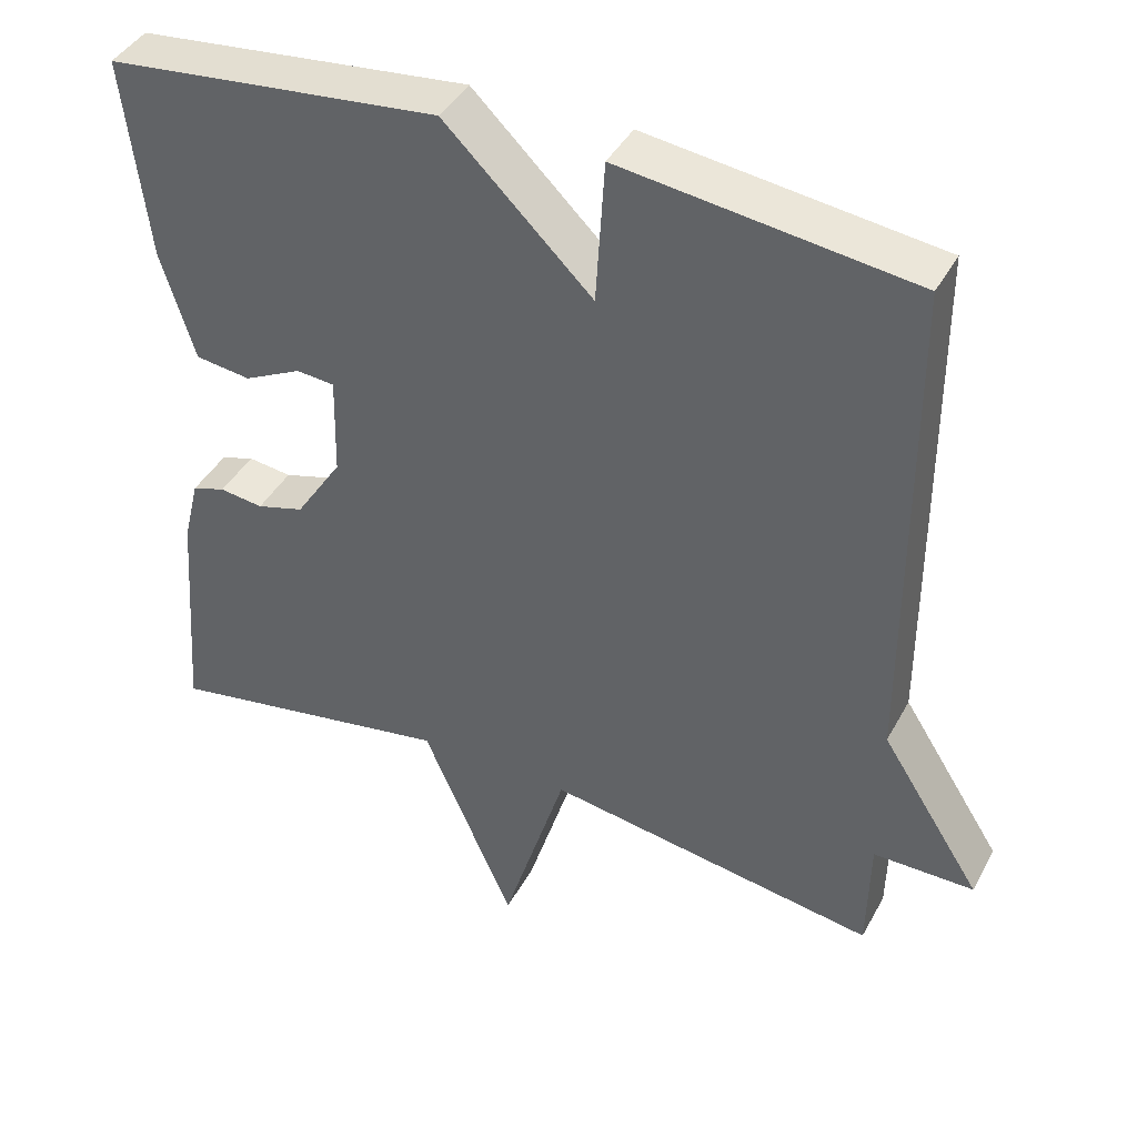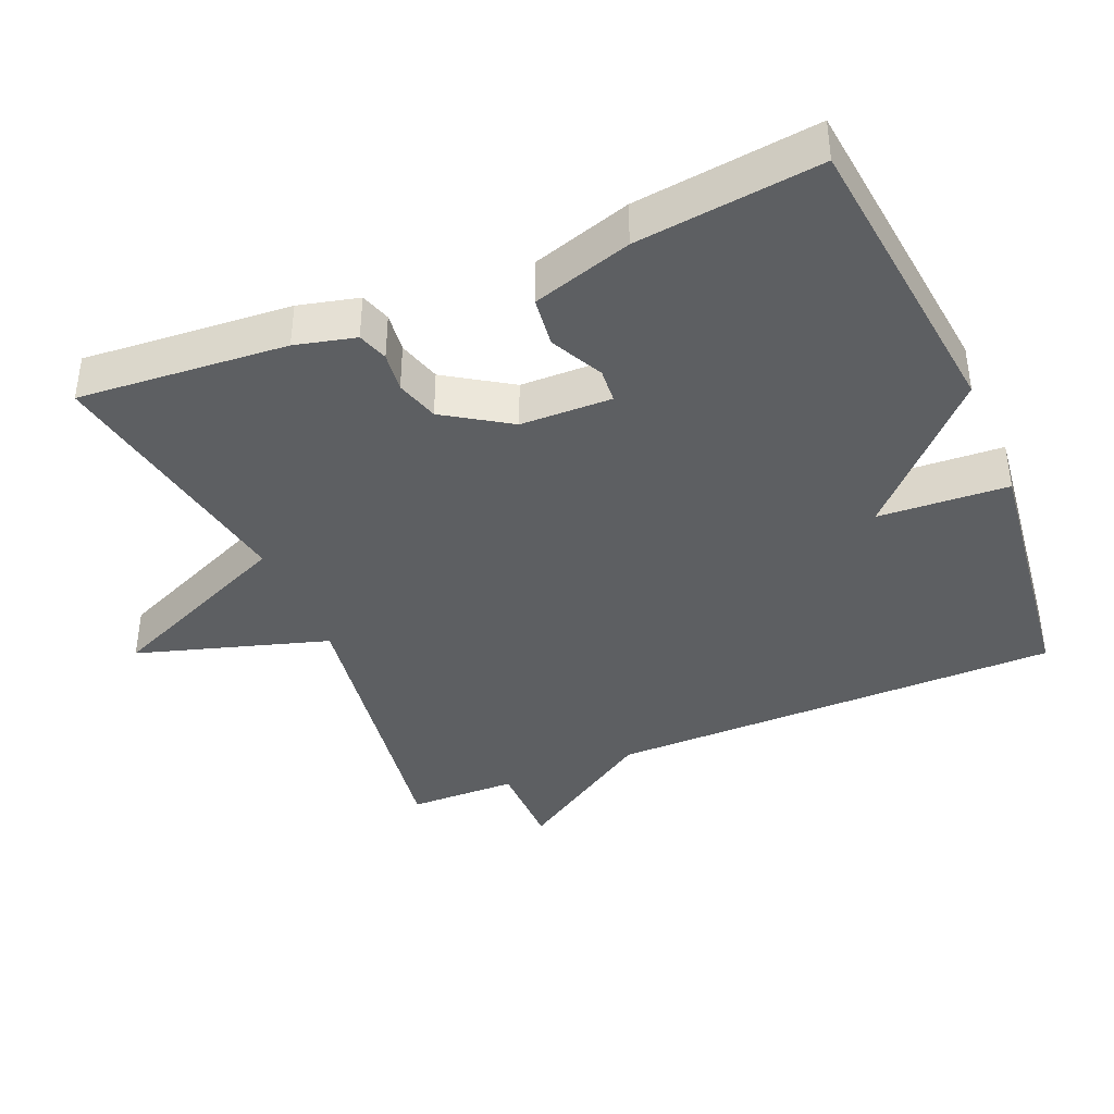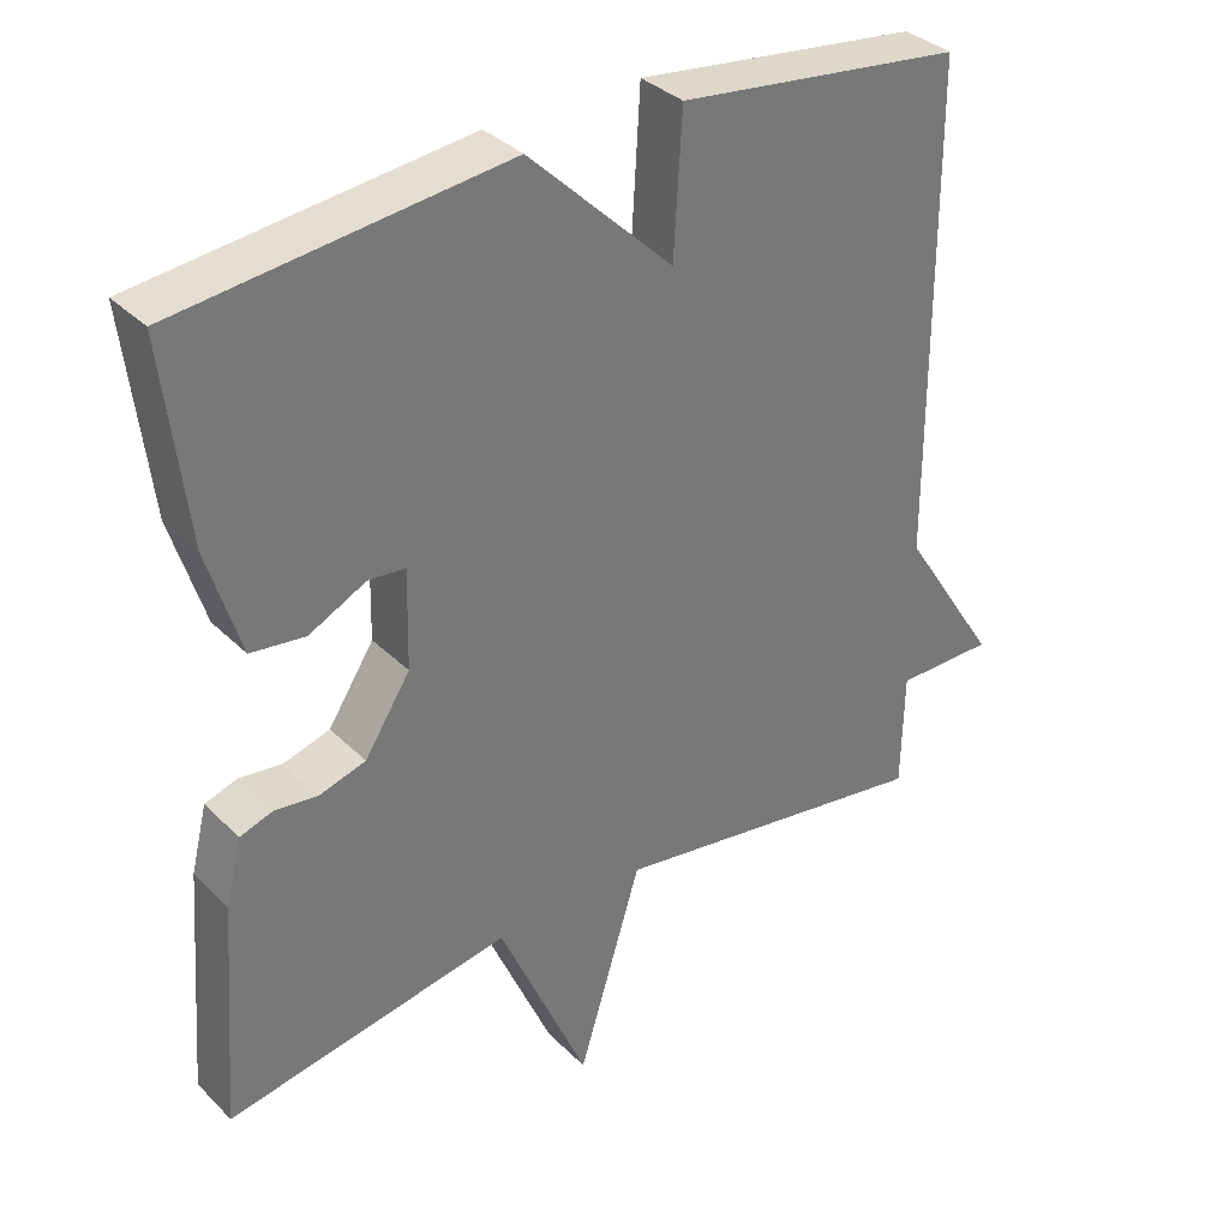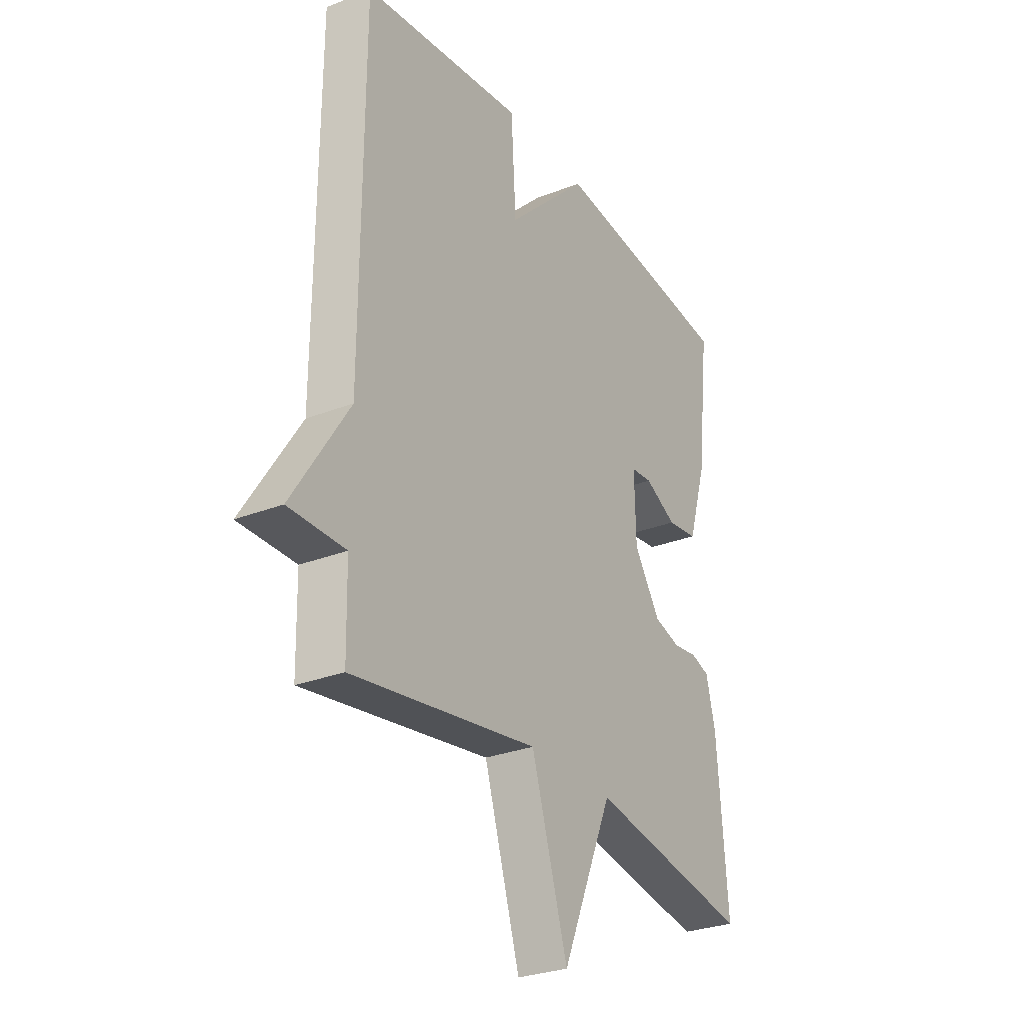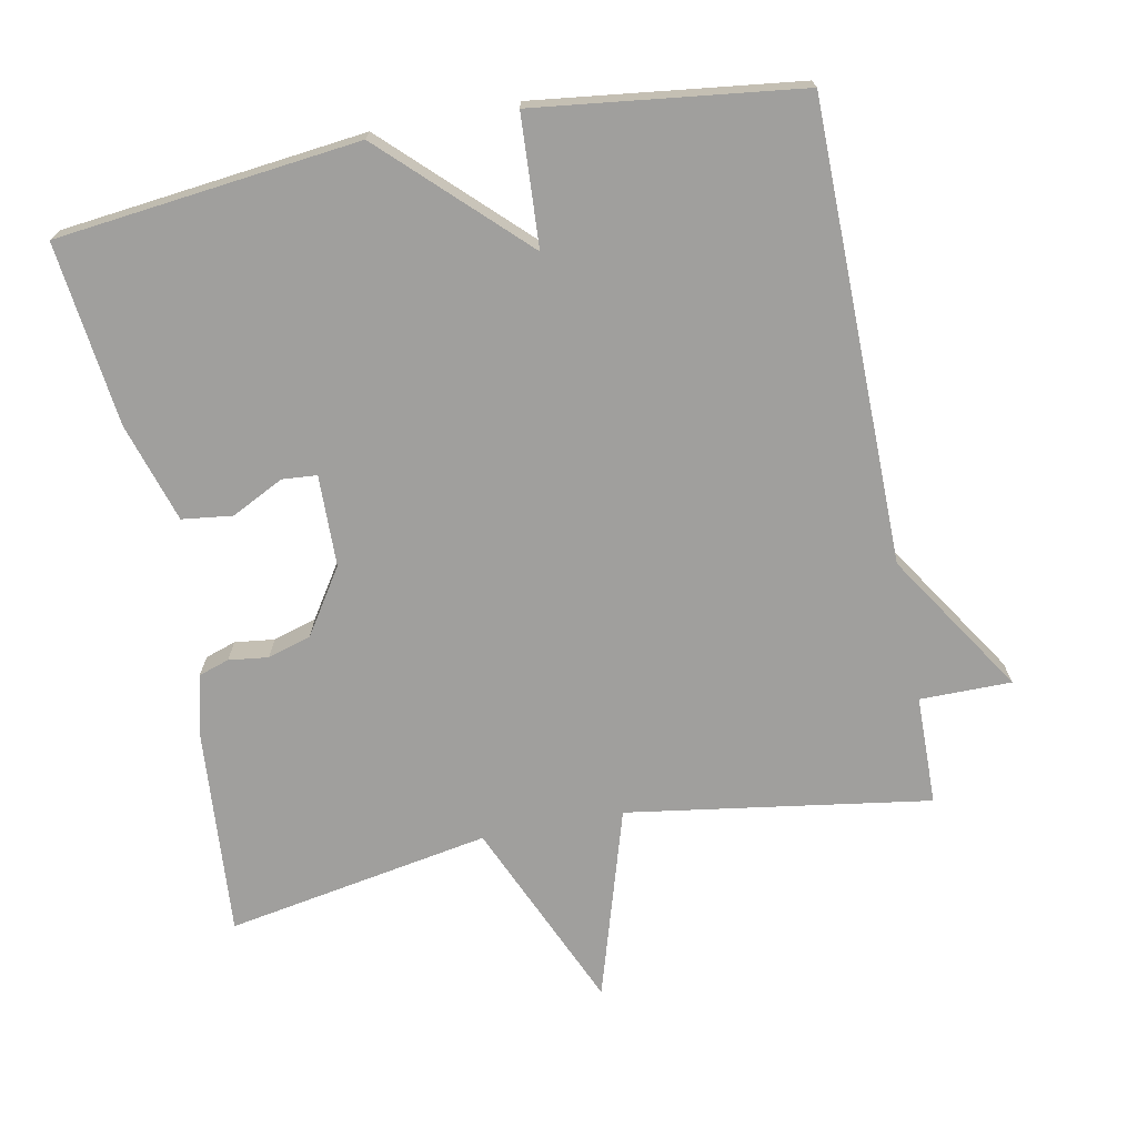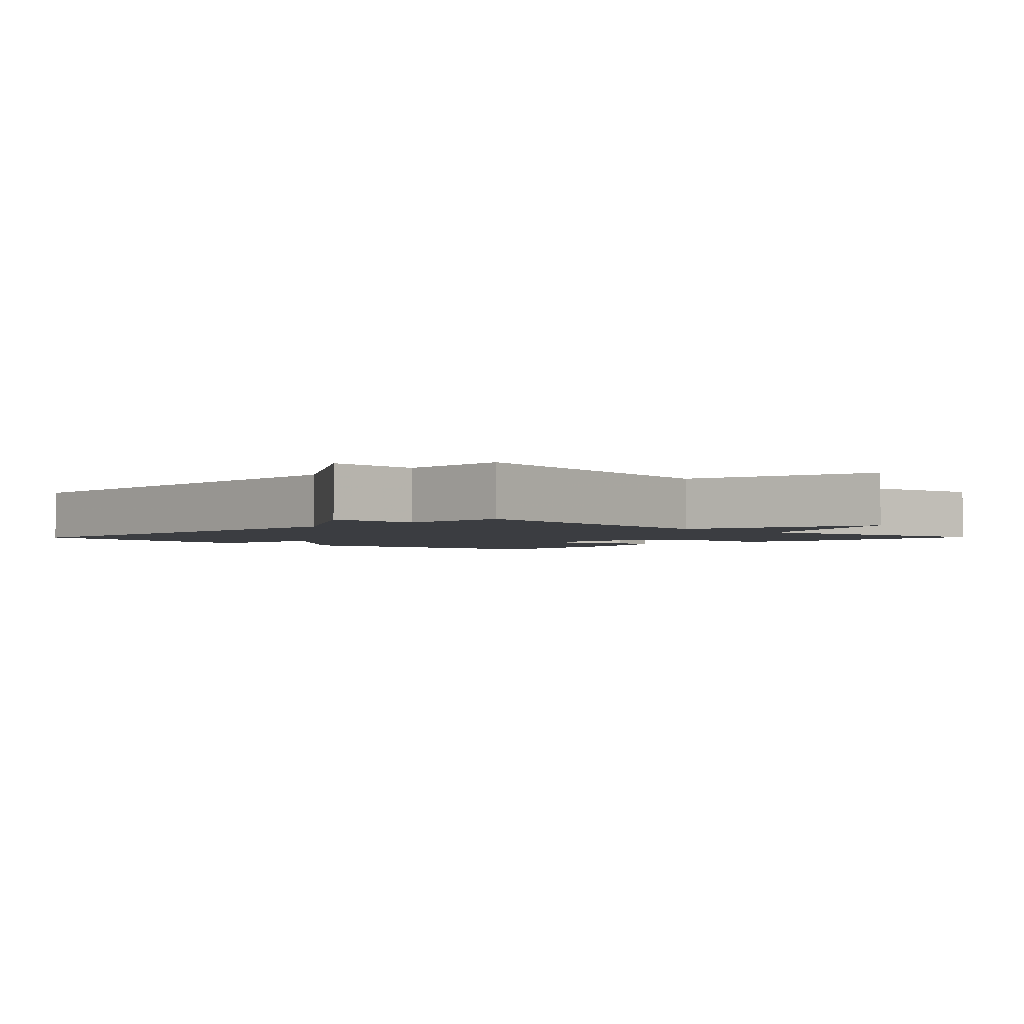
<metadata>
{"format":"obj","ext":"obj","renderer":"f3d","projection":"perspective","resolution":1024,"background":"white","views":[{"elev":41.7,"azim":26.6,"up":"+Z"},{"elev":-39.7,"azim":-67.0,"up":"+Y"},{"elev":34.7,"azim":-37.8,"up":"+Z"},{"elev":-28.7,"azim":120.3,"up":"+Z"},{"elev":-71.3,"azim":11.2,"up":"+Y"},{"elev":-2.5,"azim":136.0,"up":"+Y"}]}
</metadata>
<code>
v -0.5 0.07 0.5
v -0.073 0.07 0.547
v 0.116 0.07 0.363
v 0.127 0.07 0.547
v 0.5 0.07 0.5
v 0.503 0.07 -0.146
v 0.632 0.07 -0.346
v 0.503 0.07 -0.346
v 0.5 0.07 -0.5
v 0.073 0.07 -0.434
v -0.01 0.07 -0.704
v -0.127 0.07 -0.434
v -0.5 0.07 -0.5
v -0.477 0.07 -0.205
v -0.456 0.07 -0.12
v -0.413 0.07 -0.106
v -0.357 0.07 -0.113
v -0.296 0.07 -0.095
v -0.236 0.07 -0.003
v -0.233 0.07 0.126
v -0.282 0.07 0.13
v -0.356 0.07 0.093
v -0.427 0.07 0.102
v -0.47 0.07 0.242
v -0.5 0 0.5
v -0.073 0 0.547
v 0.116 0 0.363
v 0.127 0 0.547
v 0.5 0 0.5
v 0.503 0 -0.146
v 0.632 0 -0.346
v 0.503 0 -0.346
v 0.5 0 -0.5
v 0.073 0 -0.434
v -0.01 0 -0.704
v -0.127 0 -0.434
v -0.5 0 -0.5
v -0.477 0 -0.205
v -0.456 0 -0.12
v -0.413 0 -0.106
v -0.357 0 -0.113
v -0.296 0 -0.095
v -0.236 0 -0.003
v -0.233 0 0.126
v -0.282 0 0.13
v -0.356 0 0.093
v -0.427 0 0.102
v -0.47 0 0.242
f 1 2 3
f 24 1 3
f 23 24 3
f 22 23 3
f 21 22 3
f 20 21 3
f 19 20 3
f 18 19 3
f 15 16 17
f 14 15 17
f 13 14 17
f 12 13 17
f 12 17 18
f 10 11 12
f 10 12 18 3
f 4 5 6
f 3 4 6
f 10 3 6
f 9 10 6
f 8 9 6
f 6 7 8
f 27 26 25
f 27 25 48
f 27 48 47
f 27 47 46
f 27 46 45
f 27 45 44
f 27 44 43
f 27 43 42
f 41 40 39
f 41 39 38
f 41 38 37
f 41 37 36
f 42 41 36
f 36 35 34
f 27 42 36 34
f 30 29 28
f 30 28 27
f 30 27 34
f 30 34 33
f 30 33 32
f 32 31 30
f 1 25 26 2
f 2 26 27 3
f 3 27 28 4
f 4 28 29 5
f 5 29 30 6
f 6 30 31 7
f 7 31 32 8
f 8 32 33 9
f 9 33 34 10
f 10 34 35 11
f 11 35 36 12
f 12 36 37 13
f 13 37 38 14
f 14 38 39 15
f 15 39 40 16
f 16 40 41 17
f 17 41 42 18
f 18 42 43 19
f 19 43 44 20
f 20 44 45 21
f 21 45 46 22
f 22 46 47 23
f 23 47 48 24
f 24 48 25 1

</code>
